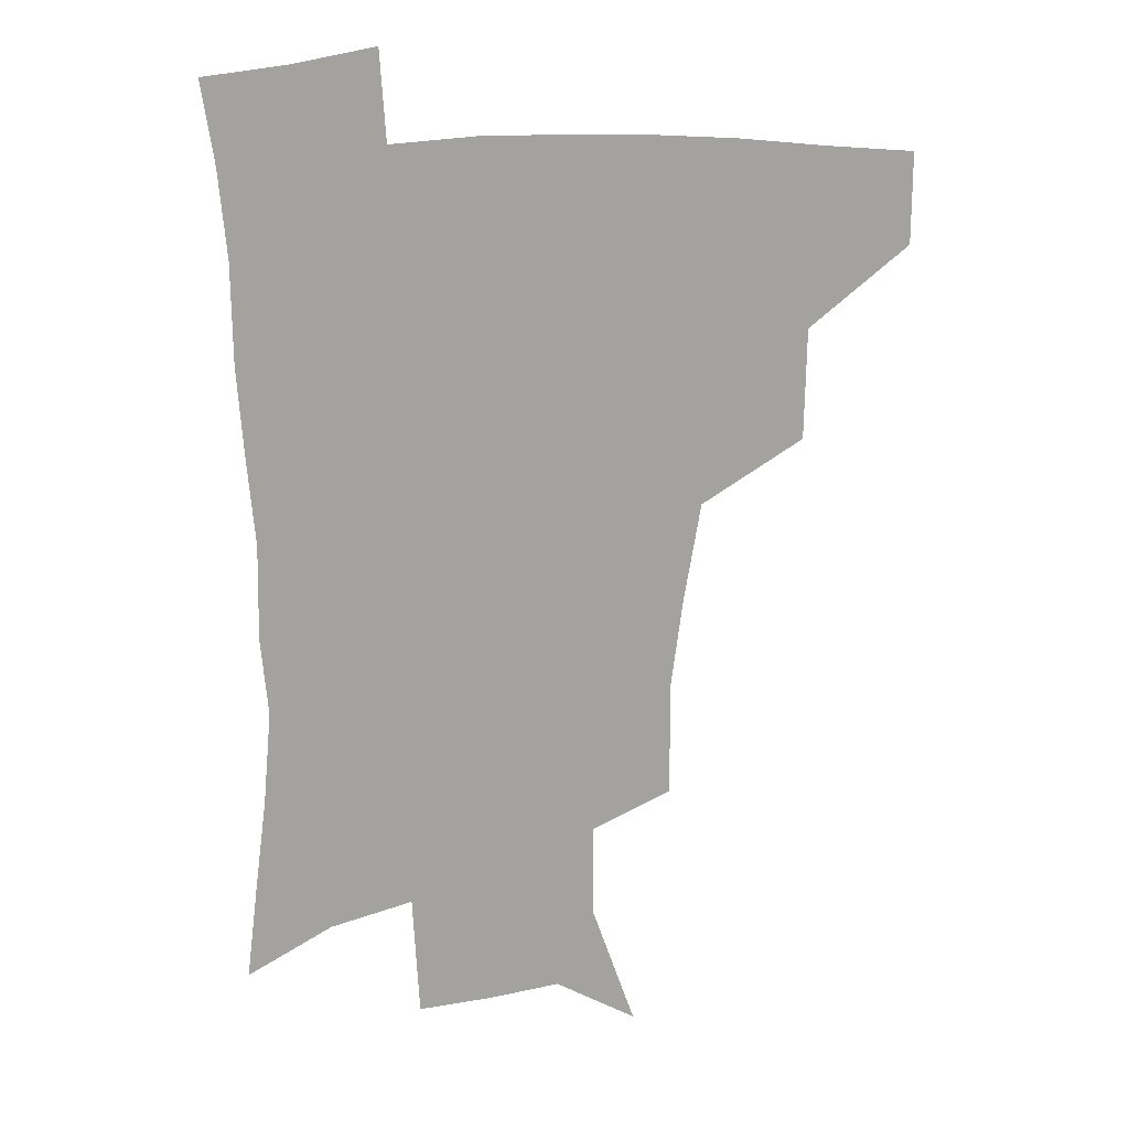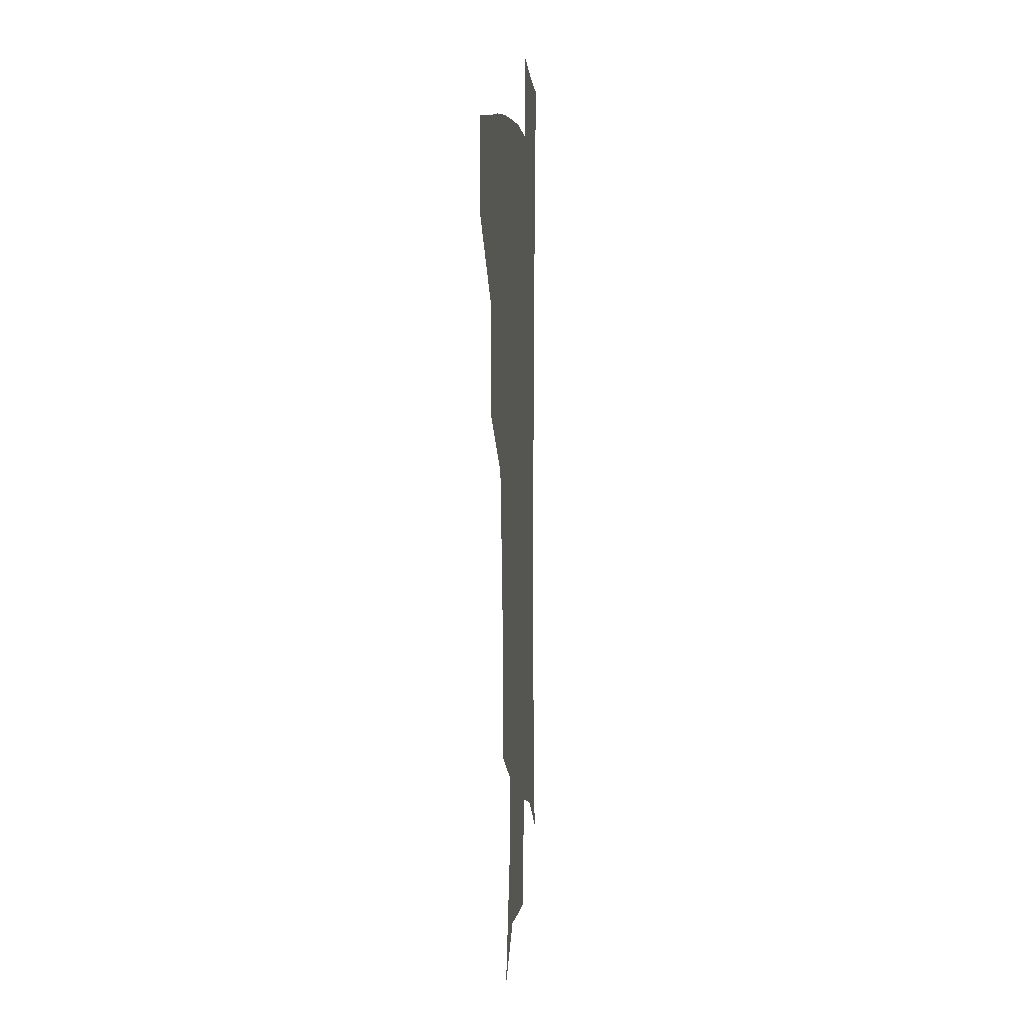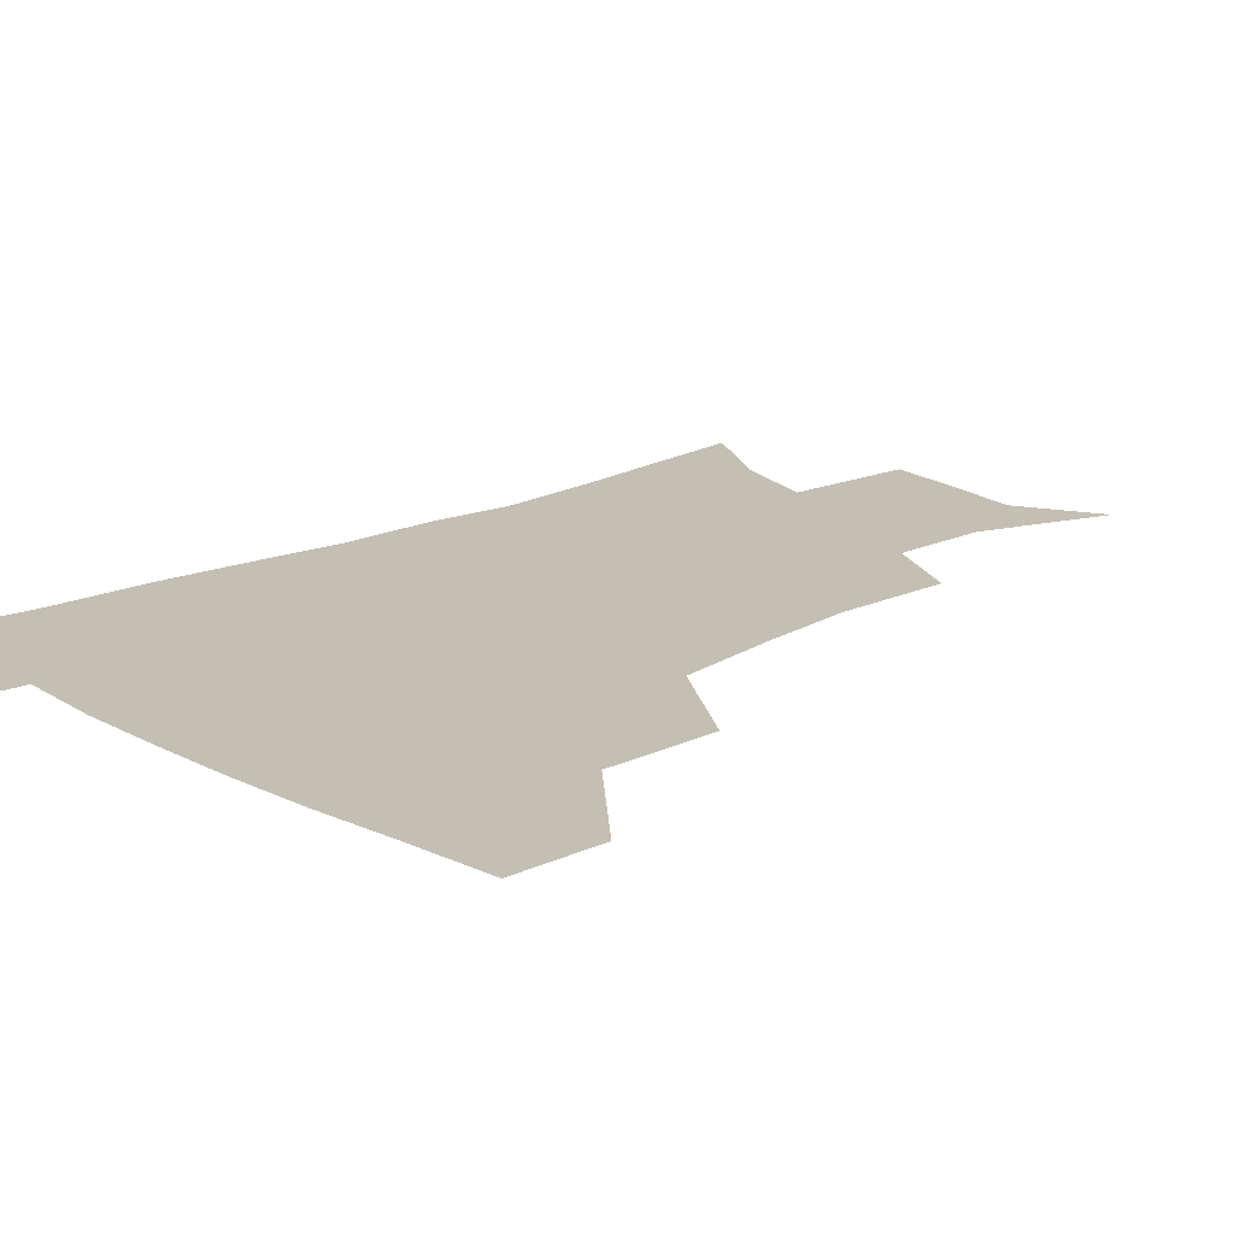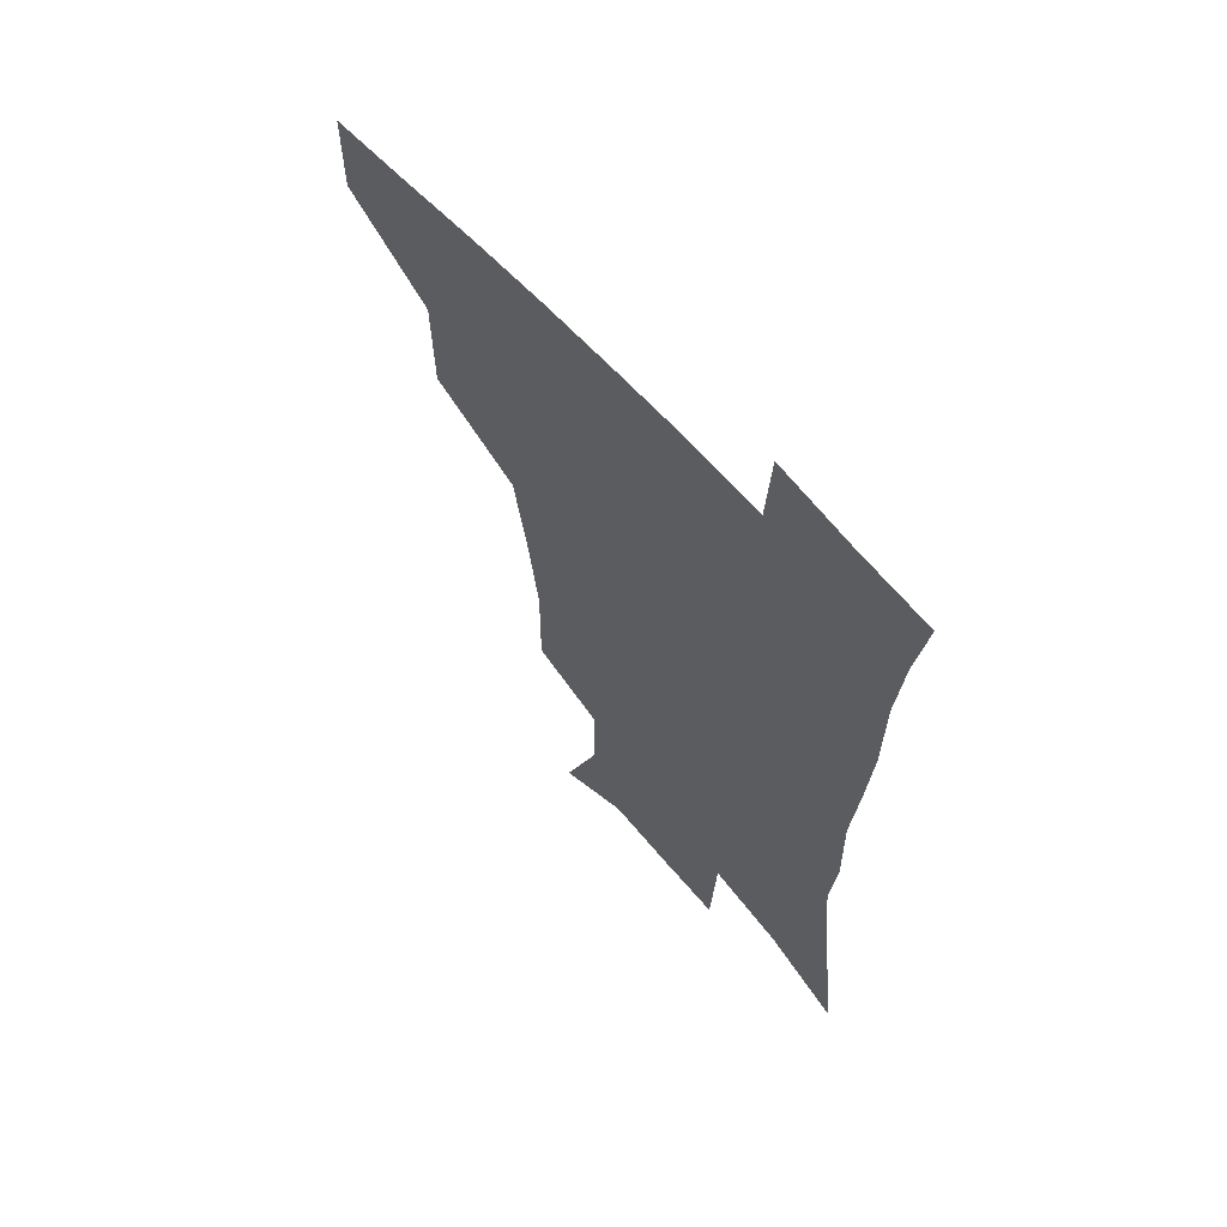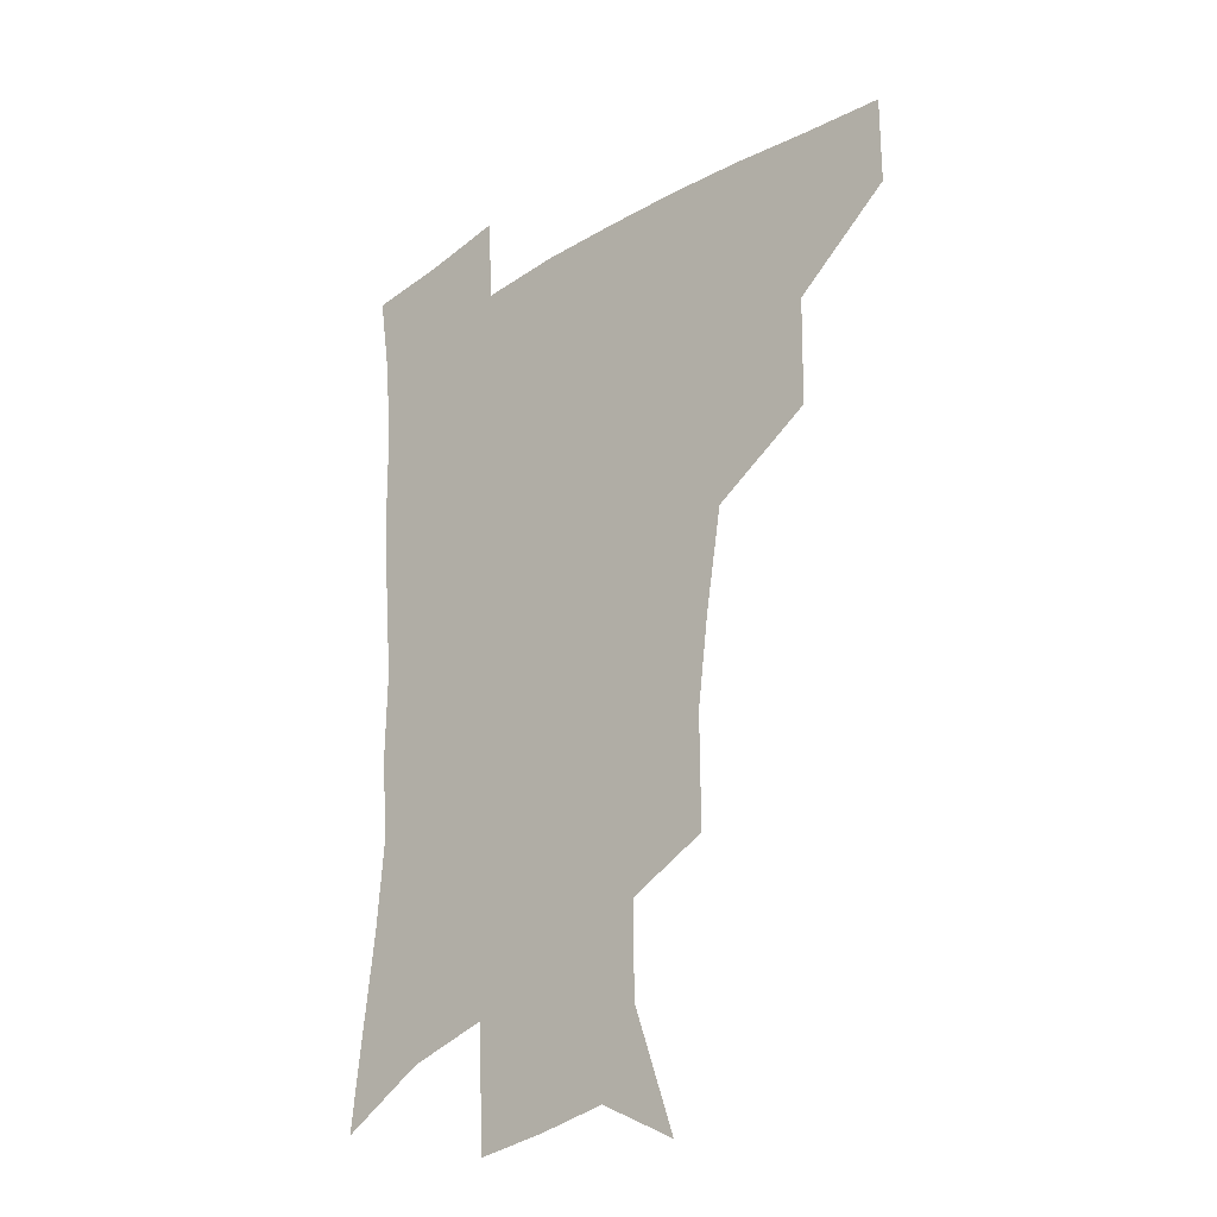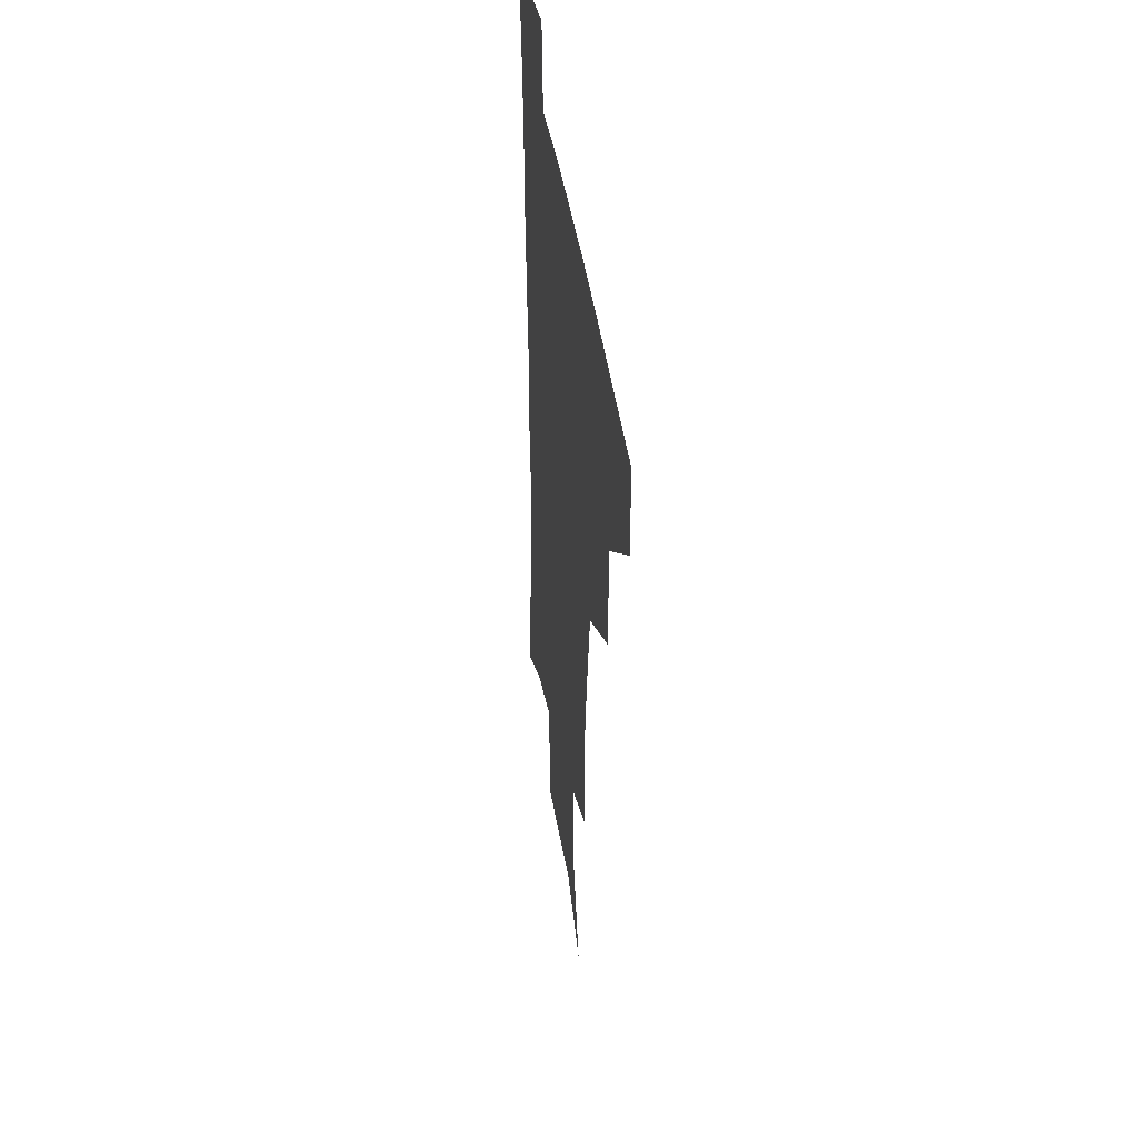
<metadata>
{"format":"obj","ext":"obj","renderer":"f3d","projection":"perspective","resolution":1024,"background":"white","views":[{"elev":17.9,"azim":173.0,"up":"+Y"},{"elev":6.1,"azim":-85.0,"up":"+Y"},{"elev":17.7,"azim":-132.4,"up":"+Z"},{"elev":63.8,"azim":48.0,"up":"+Y"},{"elev":-26.3,"azim":-136.7,"up":"+Y"},{"elev":41.8,"azim":-98.2,"up":"+Y"}]}
</metadata>
<code>
v 482.8 446 0
v 482.8 477.6 0
v 517.8 378.9 0
v 517.1 417.8 0
v 515.9 450 0
v 513.3 479.9 0
v 562.8 248.9 0
v 563.1 288.8 0
v 558.9 320.9 0
v 553 356.5 0
v 549.5 392.7 0
v 547.7 423.9 0
v 546.6 452.9 0
v 542.9 482.8 0
v 575.4 158.5 0
v 590.5 202.5 0
v 590.6 235.3 0
v 587.4 269.7 0
v 585.8 305.2 0
v 582 334.2 0
v 578.8 367 0
v 577.3 399.3 0
v 576.4 428.2 0
v 574.8 455 0
v 572.1 484.5 0
v 603.7 173.8 0
v 612.4 213.2 0
v 611.1 244.2 0
v 609.9 281.2 0
v 607.9 311.5 0
v 605.8 341.8 0
v 604.3 372.5 0
v 603.4 401.4 0
v 603.1 429.1 0
v 603 456 0
v 601 485 0
v 628.5 169.7 0
v 634 217.5 0
v 633.1 250.7 0
v 631.7 282.2 0
v 630.3 313.9 0
v 629.5 342 0
v 628.7 374.7 0
v 629 402.7 0
v 629.8 430 0
v 630.8 456.3 0
v 629.7 485 0
v 654.4 166.7 0
v 656.8 210.3 0
v 655.4 247.6 0
v 653.5 282.2 0
v 652.9 312.1 0
v 653.3 340 0
v 652.9 372.2 0
v 654.2 399.9 0
v 655.5 428.4 0
v 657.2 456 0
v 659.4 482.7 0
v 661.4 514.3 0
v 685.9 202 0
v 680 240.2 0
v 677 274.3 0
v 676.1 305.2 0
v 676.8 334.7 0
v 678 364.4 0
v 678.8 395.8 0
v 681.6 423.9 0
v 683.3 453.4 0
v 686.9 479.9 0
v 690.5 508.8 0
v 716.3 184.6 0
v 712.3 217.7 0
v 707.9 252 0
v 705 285.5 0
v 707.5 313.3 0
v 706.8 347.1 0
v 709.5 378.1 0
v 711.8 410.2 0
v 712.2 445.2 0
v 715 476.3 0
v 719.3 505.1 0
f 4 5 1
f 1 5 2
f 5 6 2
f 10 11 3
f 3 11 4
f 11 12 4
f 4 12 5
f 12 13 5
f 5 13 6
f 13 14 6
f 17 18 7
f 7 18 8
f 18 19 8
f 8 19 9
f 19 20 9
f 9 20 10
f 20 21 10
f 10 21 11
f 21 22 11
f 11 22 12
f 22 23 12
f 12 23 13
f 23 24 13
f 13 24 14
f 24 25 14
f 15 26 16
f 26 27 16
f 16 27 17
f 27 28 17
f 17 28 18
f 28 29 18
f 18 29 19
f 29 30 19
f 19 30 20
f 30 31 20
f 20 31 21
f 31 32 21
f 21 32 22
f 32 33 22
f 22 33 23
f 33 34 23
f 23 34 24
f 34 35 24
f 24 35 25
f 35 36 25
f 26 37 27
f 37 38 27
f 27 38 28
f 38 39 28
f 28 39 29
f 39 40 29
f 29 40 30
f 40 41 30
f 30 41 31
f 41 42 31
f 31 42 32
f 42 43 32
f 32 43 33
f 43 44 33
f 33 44 34
f 44 45 34
f 34 45 35
f 45 46 35
f 35 46 36
f 46 47 36
f 37 48 38
f 48 49 38
f 38 49 39
f 49 50 39
f 39 50 40
f 50 51 40
f 40 51 41
f 51 52 41
f 41 52 42
f 52 53 42
f 42 53 43
f 53 54 43
f 43 54 44
f 54 55 44
f 44 55 45
f 55 56 45
f 45 56 46
f 56 57 46
f 46 57 47
f 57 58 47
f 49 60 50
f 60 61 50
f 50 61 51
f 61 62 51
f 51 62 52
f 62 63 52
f 52 63 53
f 63 64 53
f 53 64 54
f 64 65 54
f 54 65 55
f 65 66 55
f 55 66 56
f 66 67 56
f 56 67 57
f 67 68 57
f 57 68 58
f 68 69 58
f 58 69 59
f 69 70 59
f 60 71 61
f 71 72 61
f 61 72 62
f 72 73 62
f 62 73 63
f 73 74 63
f 63 74 64
f 74 75 64
f 64 75 65
f 75 76 65
f 65 76 66
f 76 77 66
f 66 77 67
f 77 78 67
f 67 78 68
f 78 79 68
f 68 79 69
f 79 80 69
f 69 80 70
f 80 81 70

</code>
